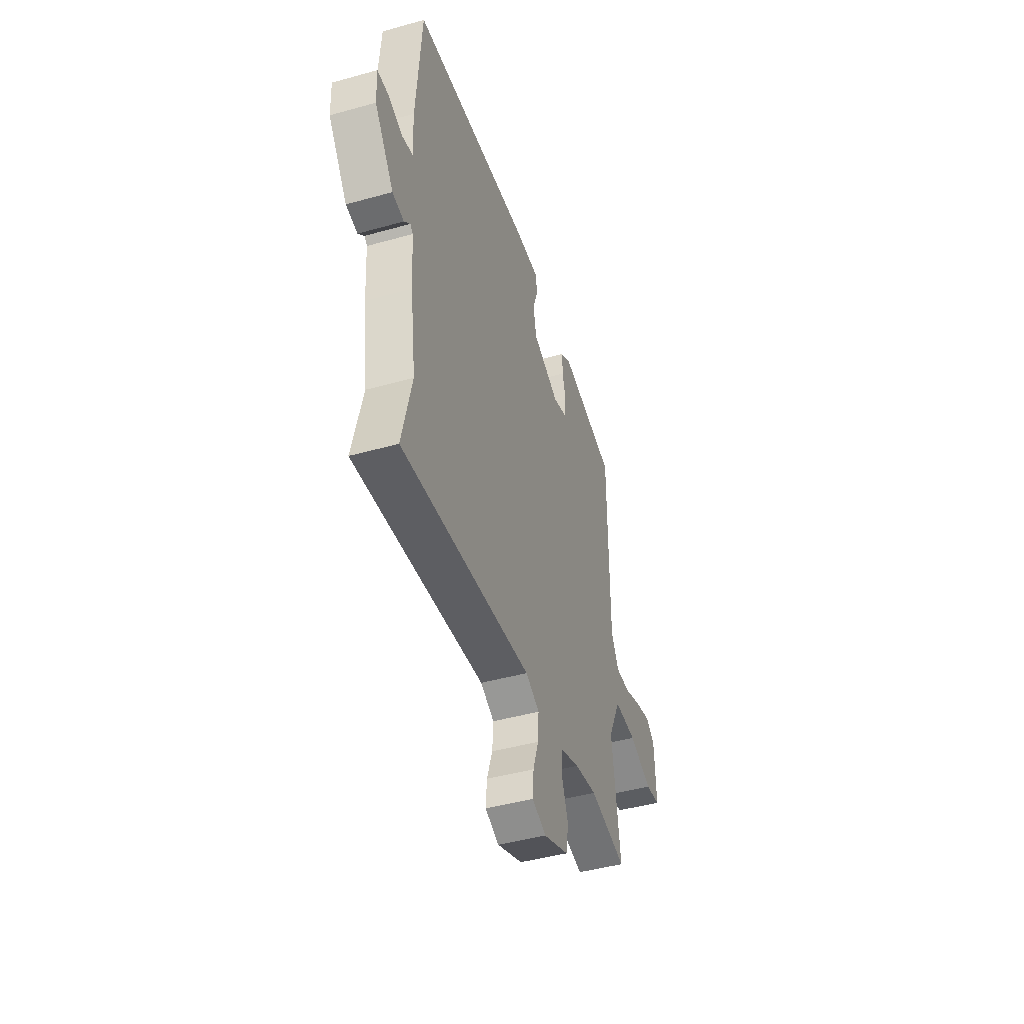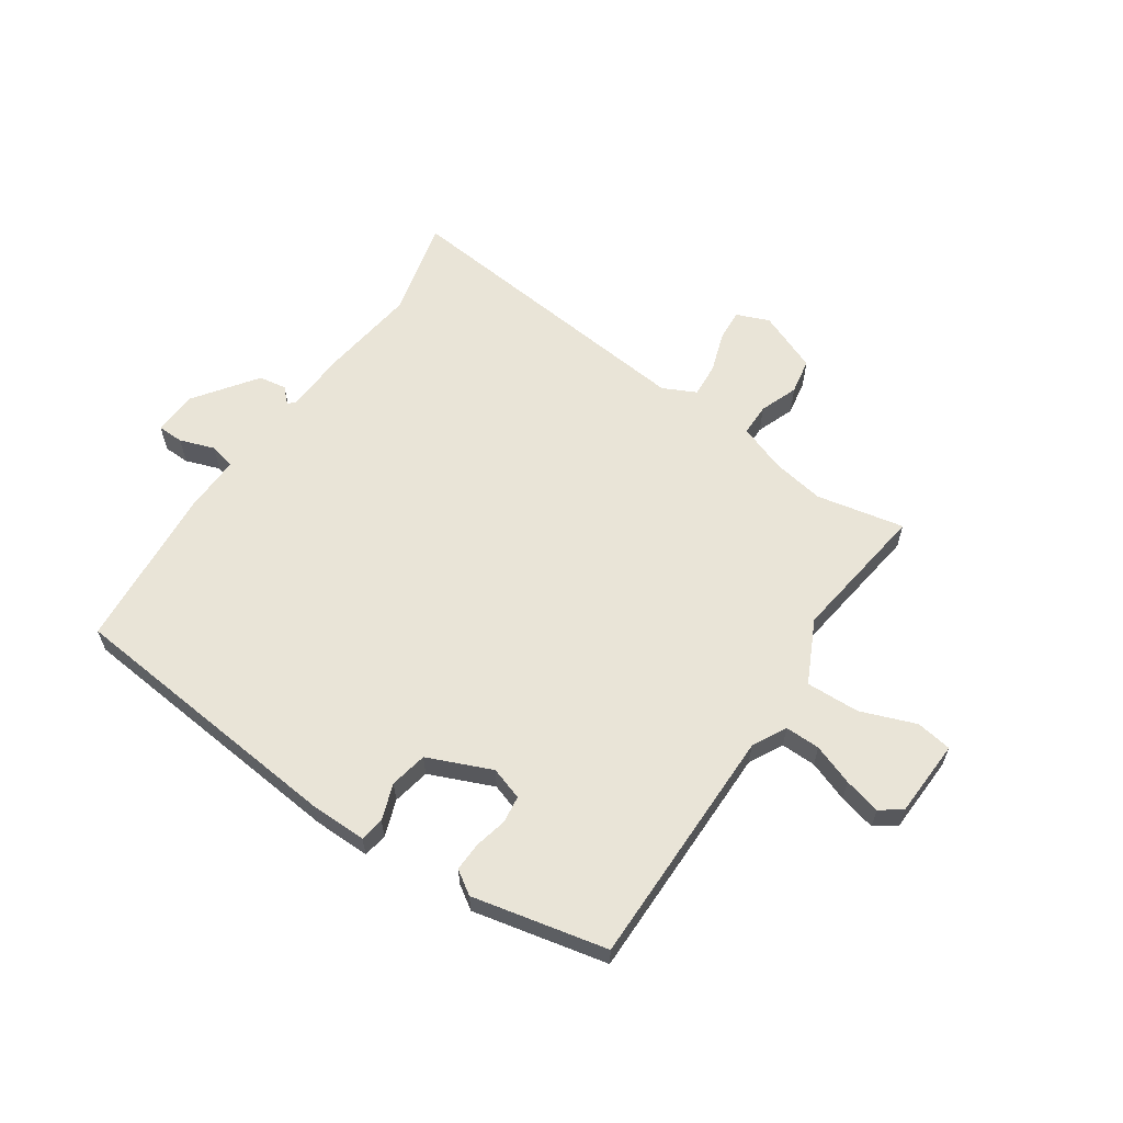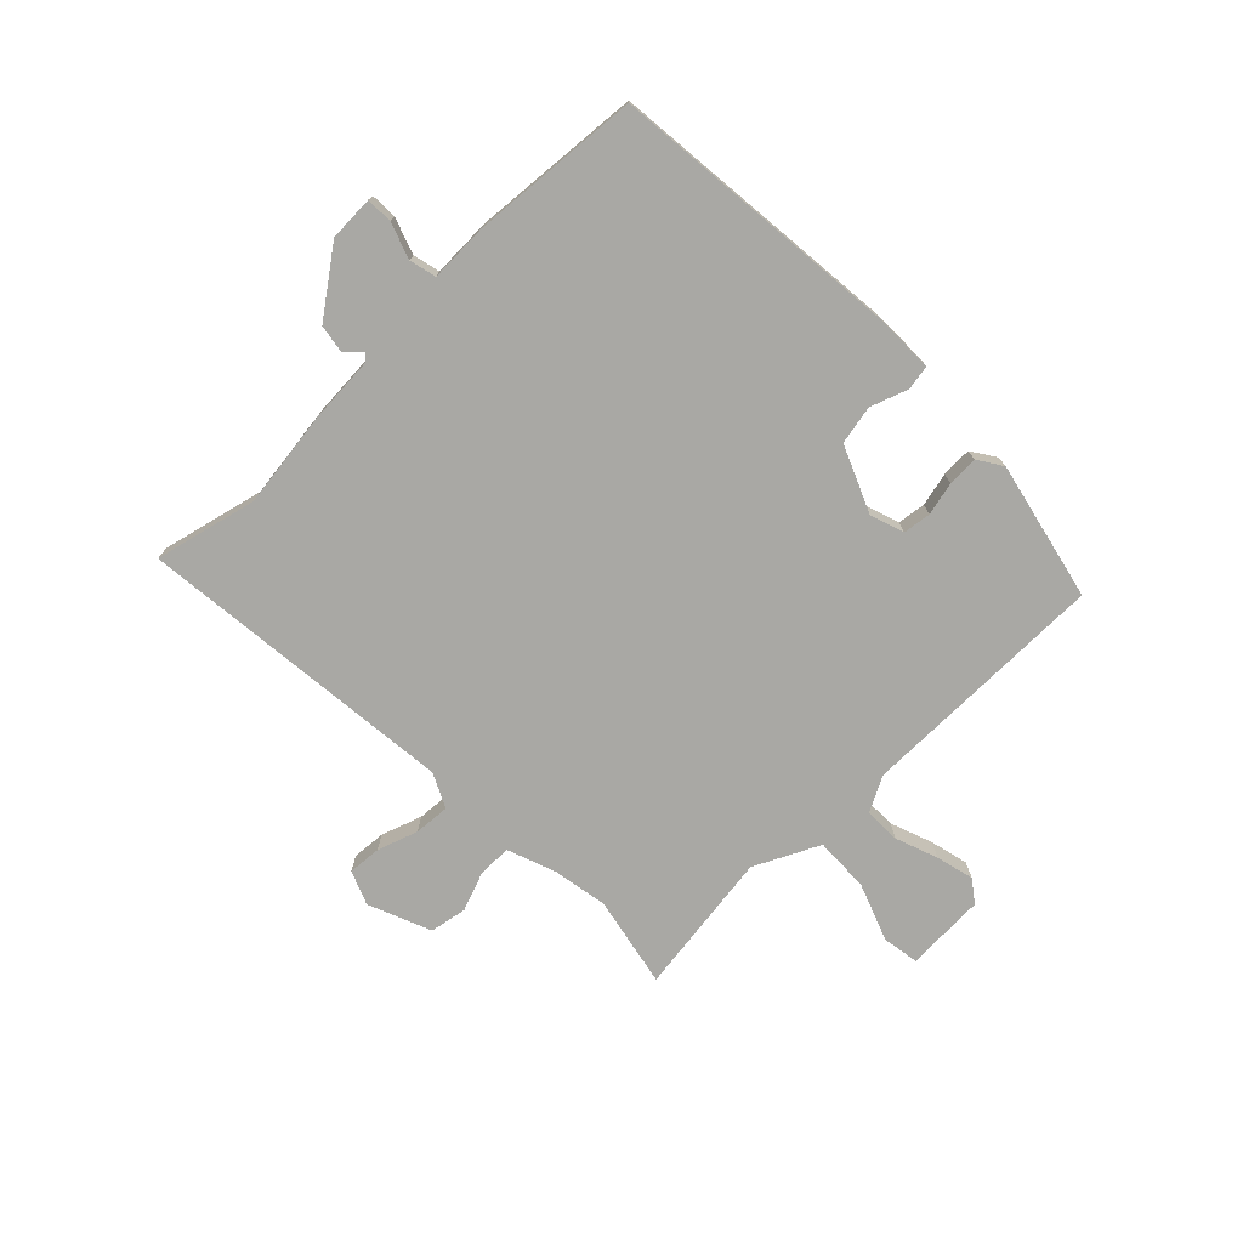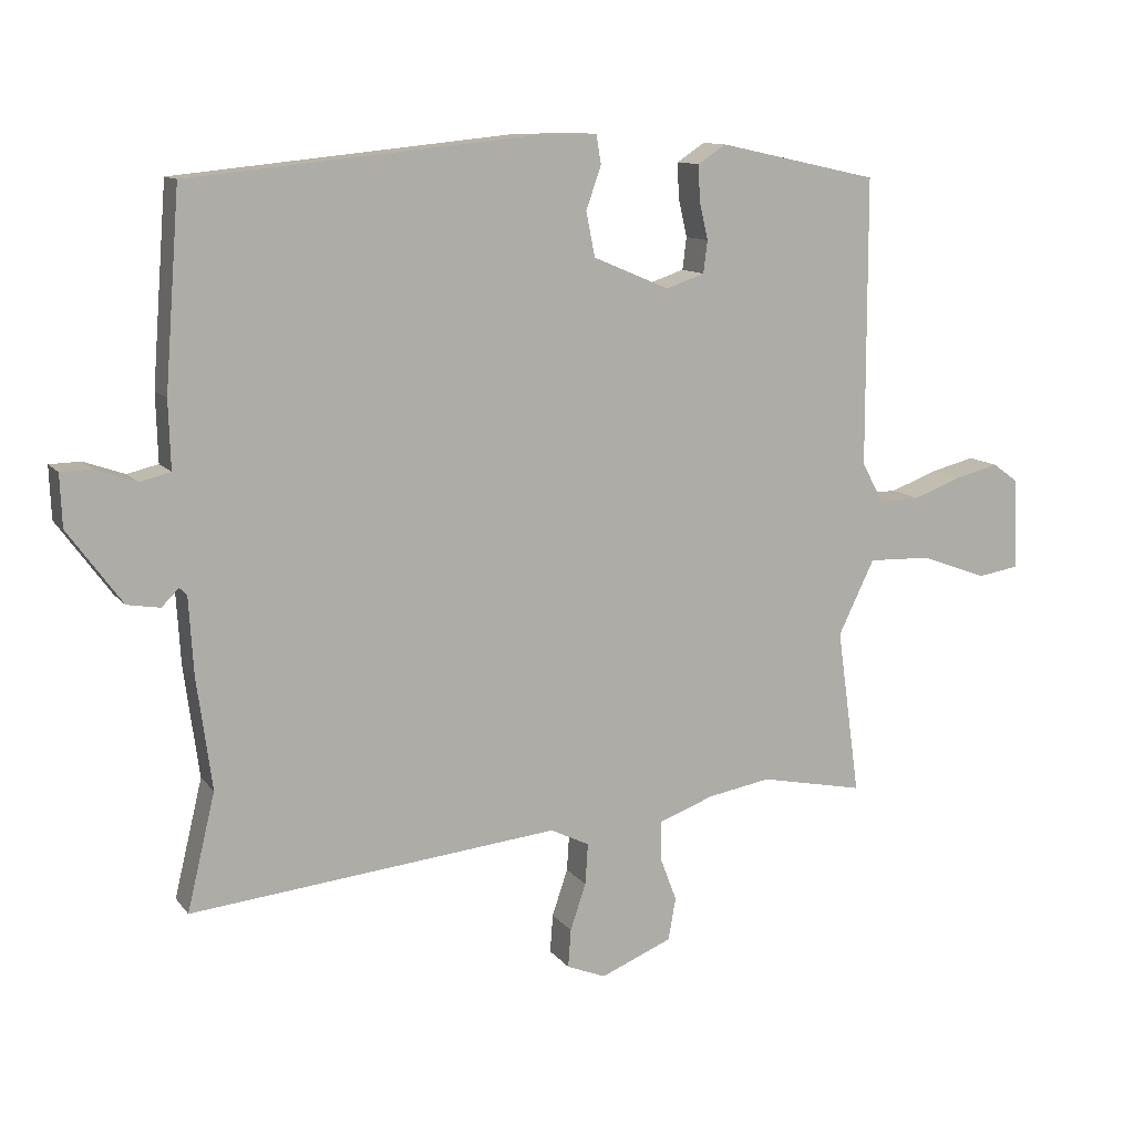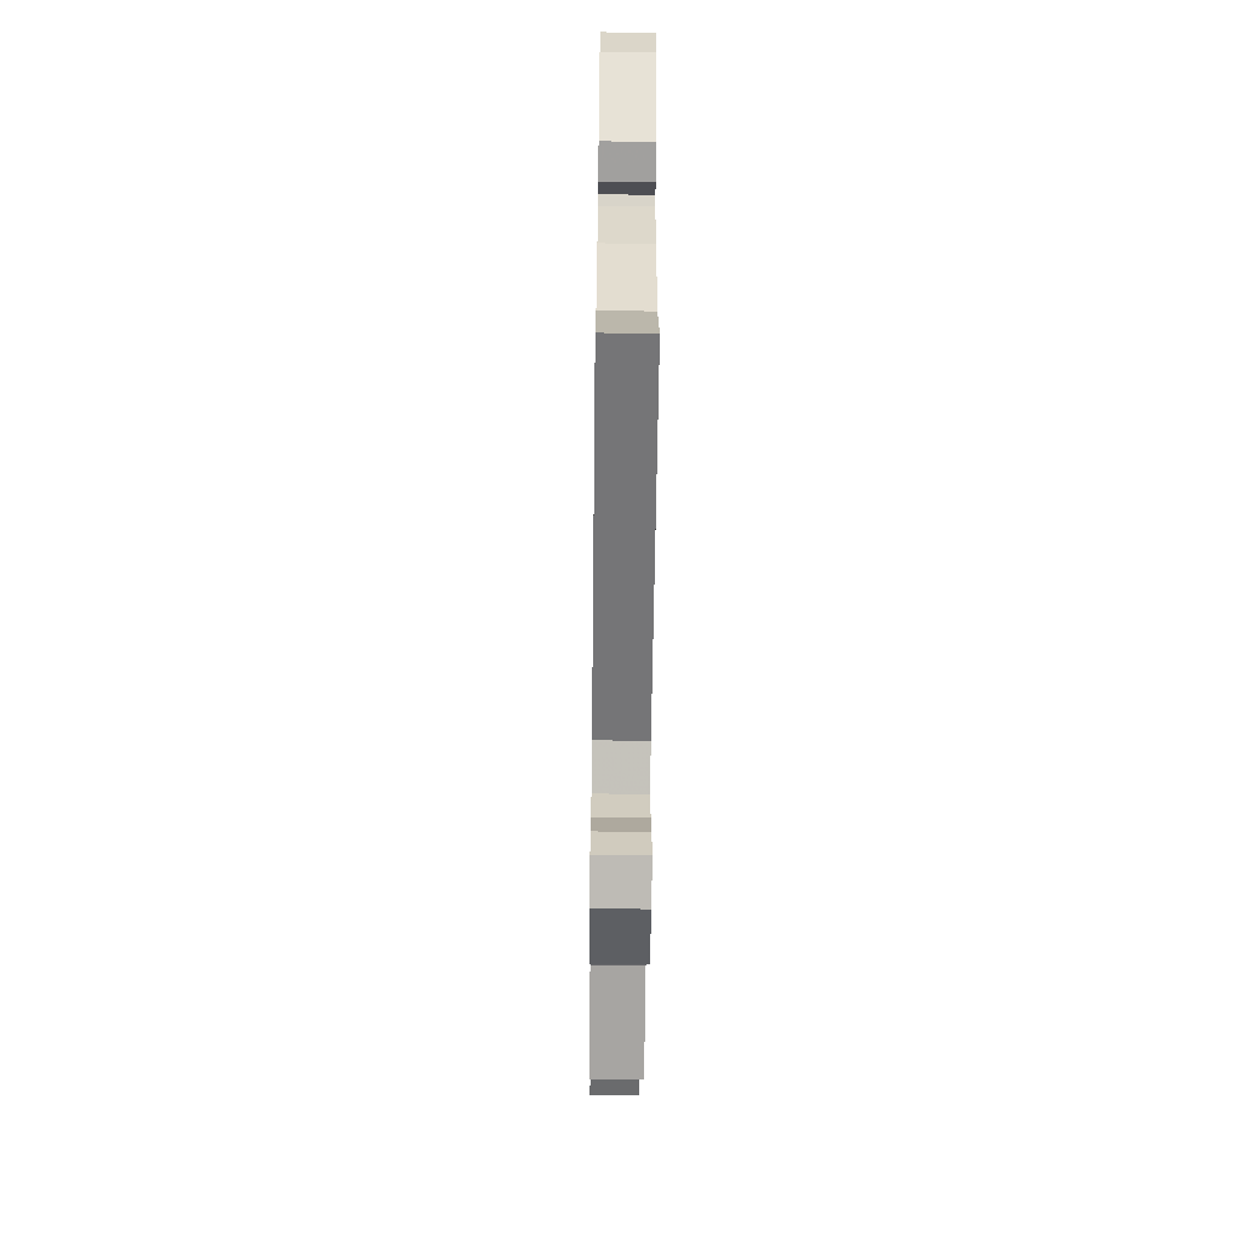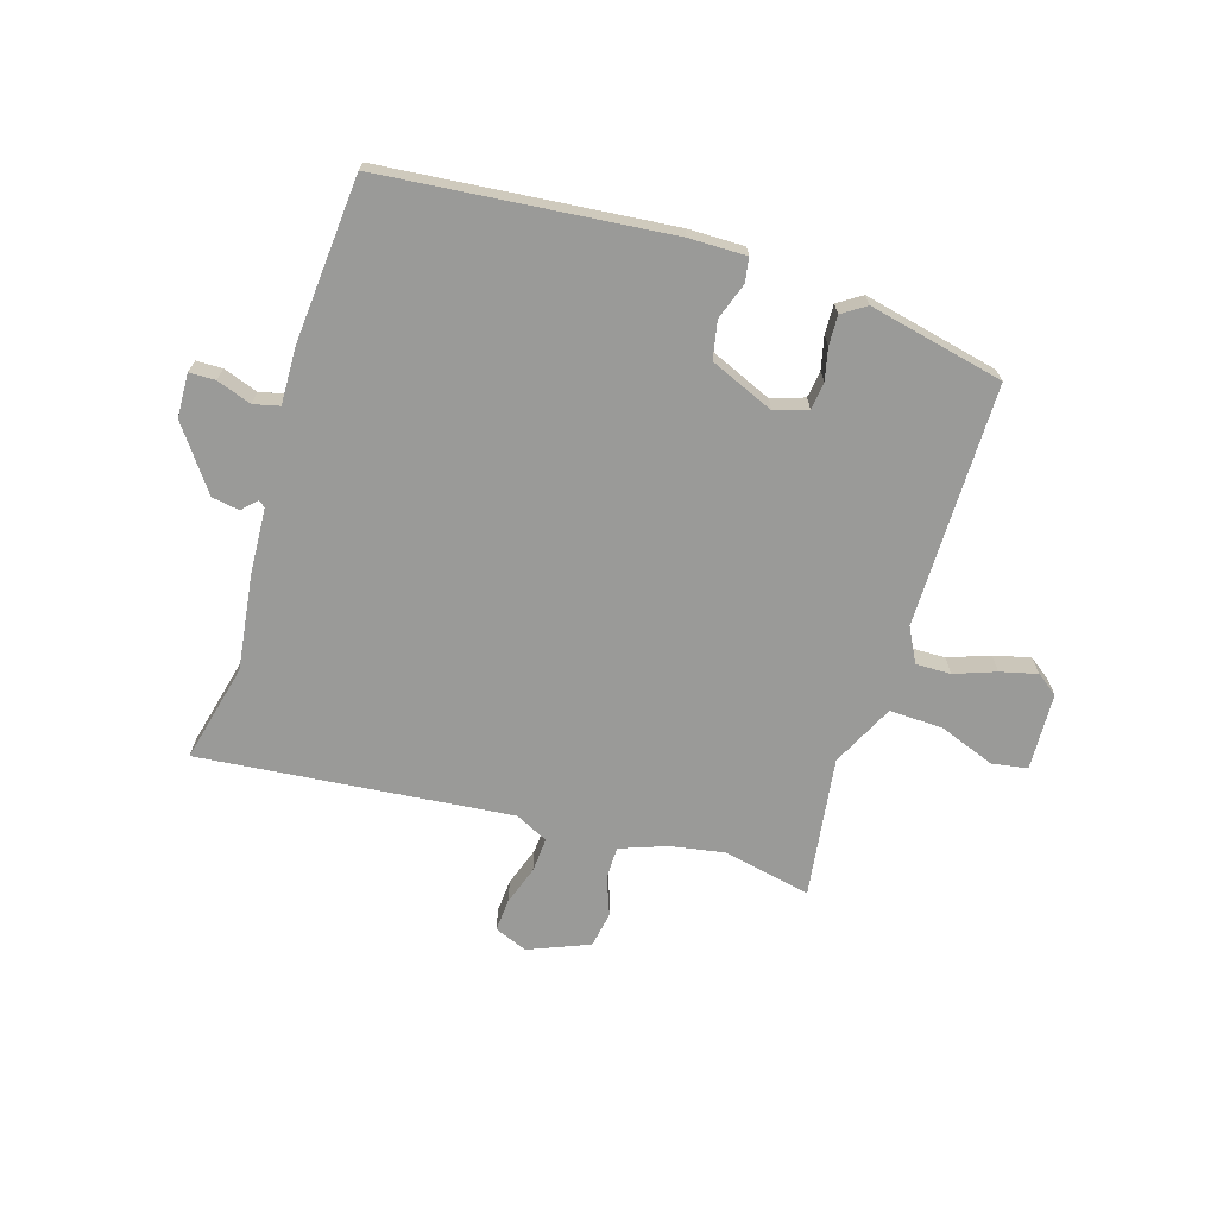
<metadata>
{"format":"obj","ext":"obj","renderer":"f3d","projection":"perspective","resolution":1024,"background":"white","views":[{"elev":-44.9,"azim":-72.0,"up":"+Z"},{"elev":61.2,"azim":34.0,"up":"+Y"},{"elev":-74.9,"azim":-45.7,"up":"+Y"},{"elev":11.5,"azim":-22.6,"up":"+Z"},{"elev":-62.4,"azim":-90.7,"up":"+Z"},{"elev":-69.2,"azim":-17.3,"up":"+Y"}]}
</metadata>
<code>
v 0.525 0.07 -0.505
v 0.372 0.07 -0.474
v 0.28 0.07 -0.49
v 0.198 0.07 -0.52
v 0.198 0.07 -0.576
v 0.223 0.07 -0.642
v 0.212 0.07 -0.704
v 0.107 0.07 -0.747
v 0.05 0.07 -0.724
v 0.054 0.07 -0.668
v 0.077 0.07 -0.6
v 0.081 0.07 -0.54
v 0.024 0.07 -0.512
v -0.516 0.07 -0.567
v -0.475 0.07 -0.396
v -0.497 0.07 -0.233
v -0.504 0.07 -0.119
v -0.515 0.07 -0.109
v -0.54 0.07 -0.134
v -0.588 0.07 -0.126
v -0.667 0.07 -0.018
v -0.67 0.07 0.058
v -0.625 0.07 0.059
v -0.565 0.07 0.038
v -0.52 0.07 0.049
v -0.523 0.07 0.148
v -0.501 0.07 0.433
v -0.006 0.07 0.482
v 0.092 0.07 0.483
v 0.099 0.07 0.441
v 0.077 0.07 0.378
v 0.09 0.07 0.313
v 0.201 0.07 0.266
v 0.258 0.07 0.285
v 0.264 0.07 0.332
v 0.251 0.07 0.388
v 0.249 0.07 0.439
v 0.29 0.07 0.466
v 0.524 0.07 0.415
v 0.525 0.07 -0.005
v 0.556 0.07 -0.064
v 0.617 0.07 -0.063
v 0.688 0.07 -0.037
v 0.752 0.07 -0.021
v 0.789 0.07 -0.048
v 0.795 0.07 -0.182
v 0.733 0.07 -0.192
v 0.637 0.07 -0.156
v 0.544 0.07 -0.153
v 0.491 0.07 -0.262
v 0.525 0 -0.505
v 0.372 0 -0.474
v 0.28 0 -0.49
v 0.198 0 -0.52
v 0.198 0 -0.576
v 0.223 0 -0.642
v 0.212 0 -0.704
v 0.107 0 -0.747
v 0.05 0 -0.724
v 0.054 0 -0.668
v 0.077 0 -0.6
v 0.081 0 -0.54
v 0.024 0 -0.512
v -0.516 0 -0.567
v -0.475 0 -0.396
v -0.497 0 -0.233
v -0.504 0 -0.119
v -0.515 0 -0.109
v -0.54 0 -0.134
v -0.588 0 -0.126
v -0.667 0 -0.018
v -0.67 0 0.058
v -0.625 0 0.059
v -0.565 0 0.038
v -0.52 0 0.049
v -0.523 0 0.148
v -0.501 0 0.433
v -0.006 0 0.482
v 0.092 0 0.483
v 0.099 0 0.441
v 0.077 0 0.378
v 0.09 0 0.313
v 0.201 0 0.266
v 0.258 0 0.285
v 0.264 0 0.332
v 0.251 0 0.388
v 0.249 0 0.439
v 0.29 0 0.466
v 0.524 0 0.415
v 0.525 0 -0.005
v 0.556 0 -0.064
v 0.617 0 -0.063
v 0.688 0 -0.037
v 0.752 0 -0.021
v 0.789 0 -0.048
v 0.795 0 -0.182
v 0.733 0 -0.192
v 0.637 0 -0.156
v 0.544 0 -0.153
v 0.491 0 -0.262
f 46 47 48
f 45 46 48
f 44 45 48
f 43 44 48
f 42 43 48
f 41 42 48 49
f 40 41 49 50
f 39 40 50
f 38 39 50
f 37 38 50
f 36 37 50
f 35 36 50
f 29 30 31
f 28 29 31
f 27 28 31
f 26 27 31
f 25 26 31
f 25 31 32
f 22 23 24
f 21 22 24
f 20 21 24
f 19 20 24
f 18 19 24
f 17 18 24 25
f 15 16 17
f 25 32 33
f 17 25 33
f 15 17 33
f 9 10 11
f 8 9 11
f 7 8 11
f 6 7 11
f 5 6 11
f 4 5 11 12
f 3 4 12 13
f 50 1 2
f 35 50 2
f 34 35 2
f 33 34 2
f 15 33 2
f 14 15 2
f 13 14 2
f 2 3 13
f 98 97 96
f 98 96 95
f 98 95 94
f 98 94 93
f 98 93 92
f 99 98 92 91
f 100 99 91 90
f 100 90 89
f 100 89 88
f 100 88 87
f 100 87 86
f 100 86 85
f 81 80 79
f 81 79 78
f 81 78 77
f 81 77 76
f 81 76 75
f 82 81 75
f 74 73 72
f 74 72 71
f 74 71 70
f 74 70 69
f 74 69 68
f 75 74 68 67
f 67 66 65
f 83 82 75
f 83 75 67
f 83 67 65
f 61 60 59
f 61 59 58
f 61 58 57
f 61 57 56
f 61 56 55
f 62 61 55 54
f 63 62 54 53
f 52 51 100
f 52 100 85
f 52 85 84
f 52 84 83
f 52 83 65
f 52 65 64
f 52 64 63
f 63 53 52
f 1 51 52 2
f 2 52 53 3
f 3 53 54 4
f 4 54 55 5
f 5 55 56 6
f 6 56 57 7
f 7 57 58 8
f 8 58 59 9
f 9 59 60 10
f 10 60 61 11
f 11 61 62 12
f 12 62 63 13
f 13 63 64 14
f 14 64 65 15
f 15 65 66 16
f 16 66 67 17
f 17 67 68 18
f 18 68 69 19
f 19 69 70 20
f 20 70 71 21
f 21 71 72 22
f 22 72 73 23
f 23 73 74 24
f 24 74 75 25
f 25 75 76 26
f 26 76 77 27
f 27 77 78 28
f 28 78 79 29
f 29 79 80 30
f 30 80 81 31
f 31 81 82 32
f 32 82 83 33
f 33 83 84 34
f 34 84 85 35
f 35 85 86 36
f 36 86 87 37
f 37 87 88 38
f 38 88 89 39
f 39 89 90 40
f 40 90 91 41
f 41 91 92 42
f 42 92 93 43
f 43 93 94 44
f 44 94 95 45
f 45 95 96 46
f 46 96 97 47
f 47 97 98 48
f 48 98 99 49
f 49 99 100 50
f 50 100 51 1

</code>
